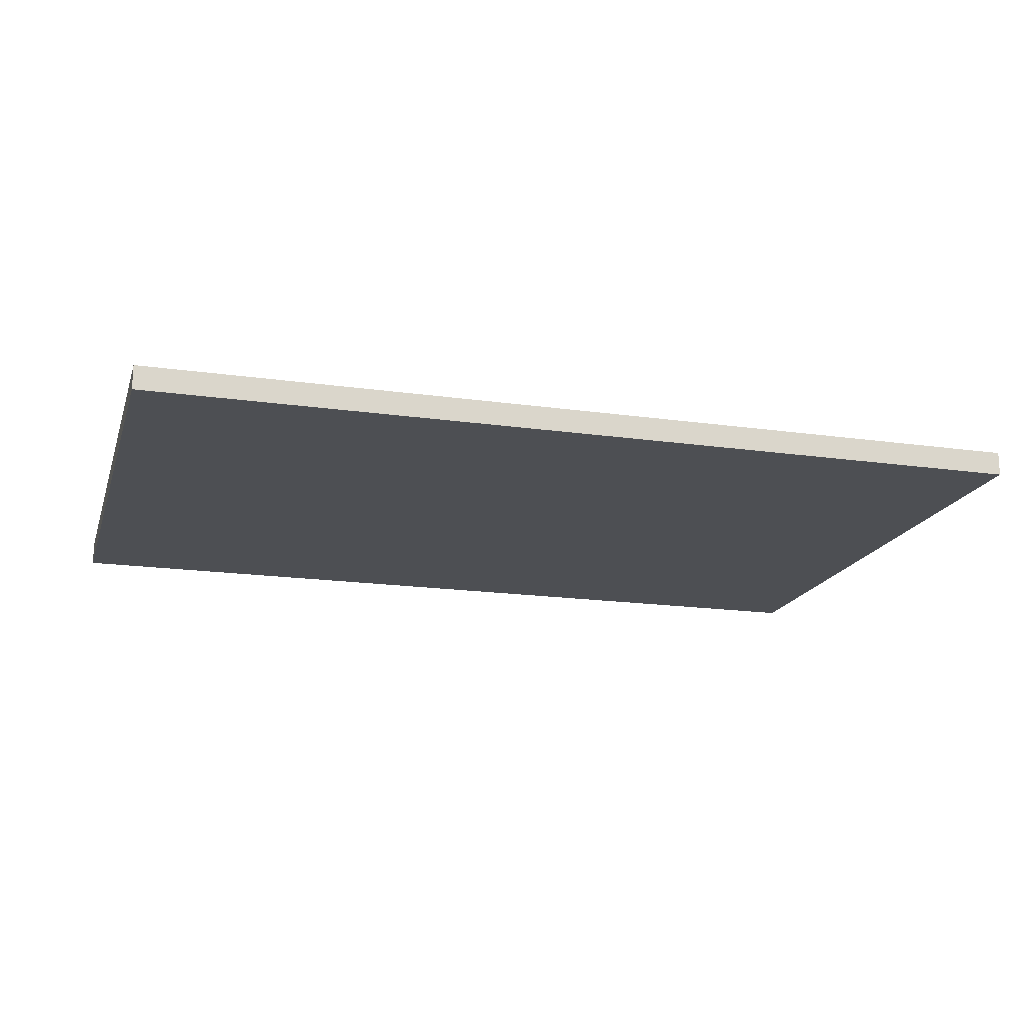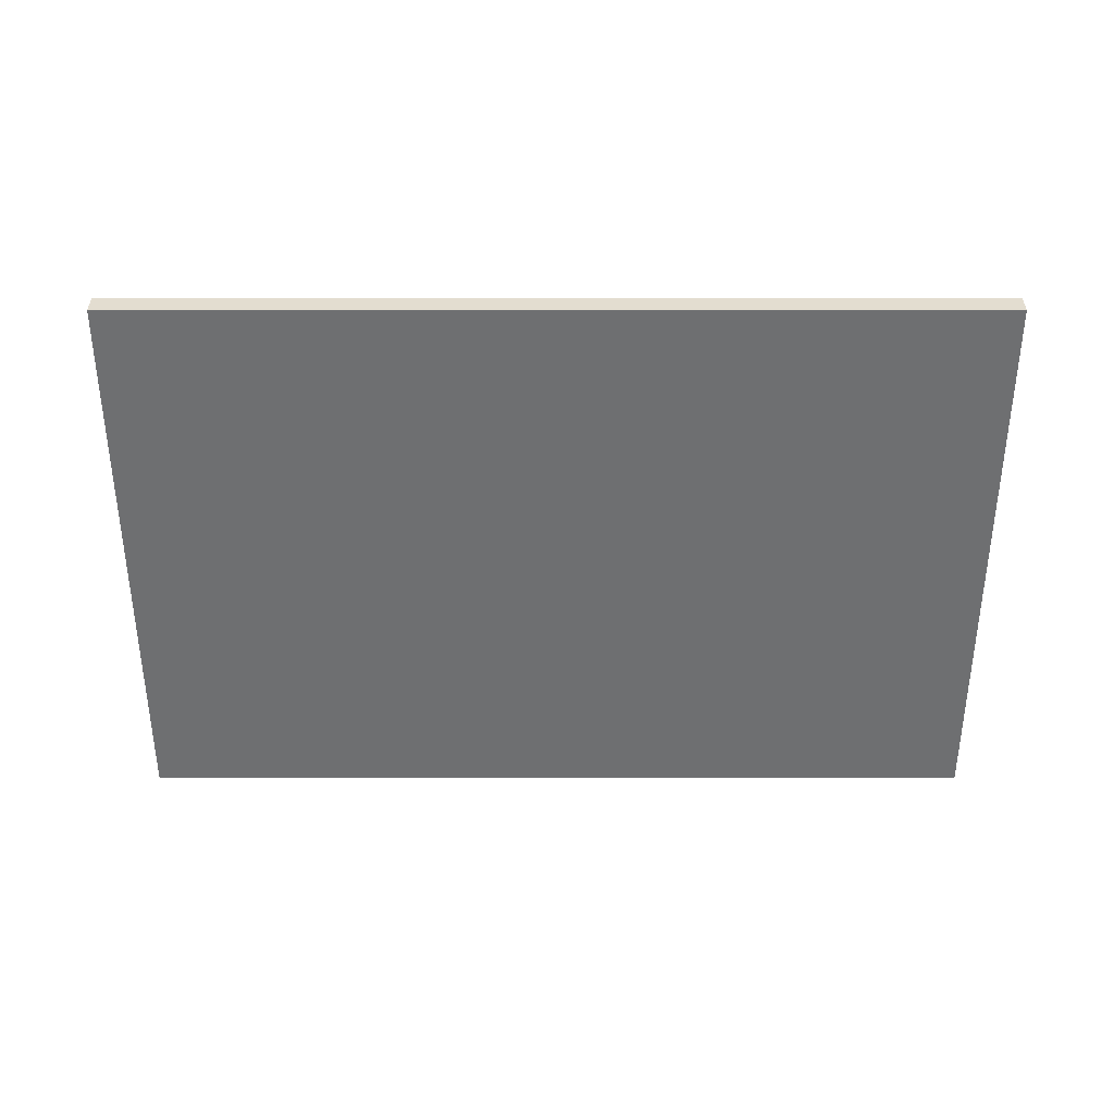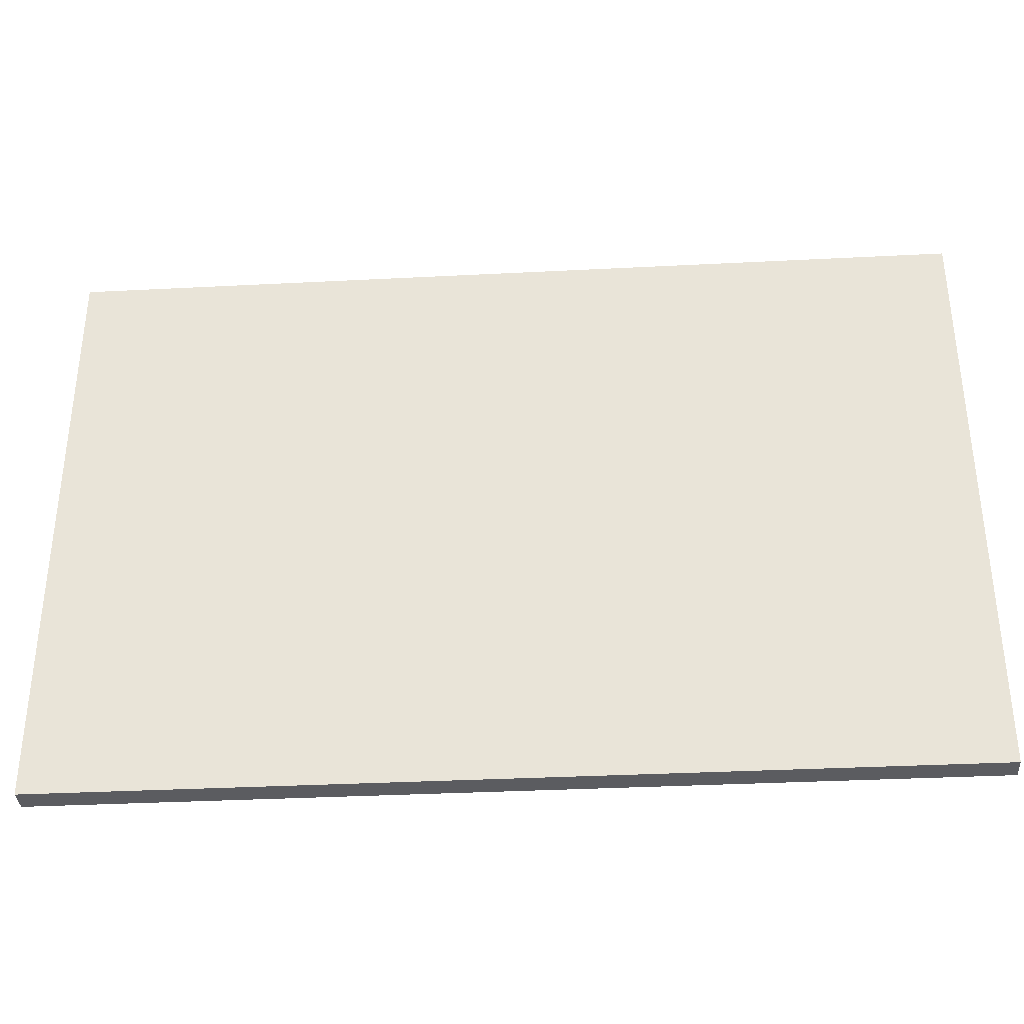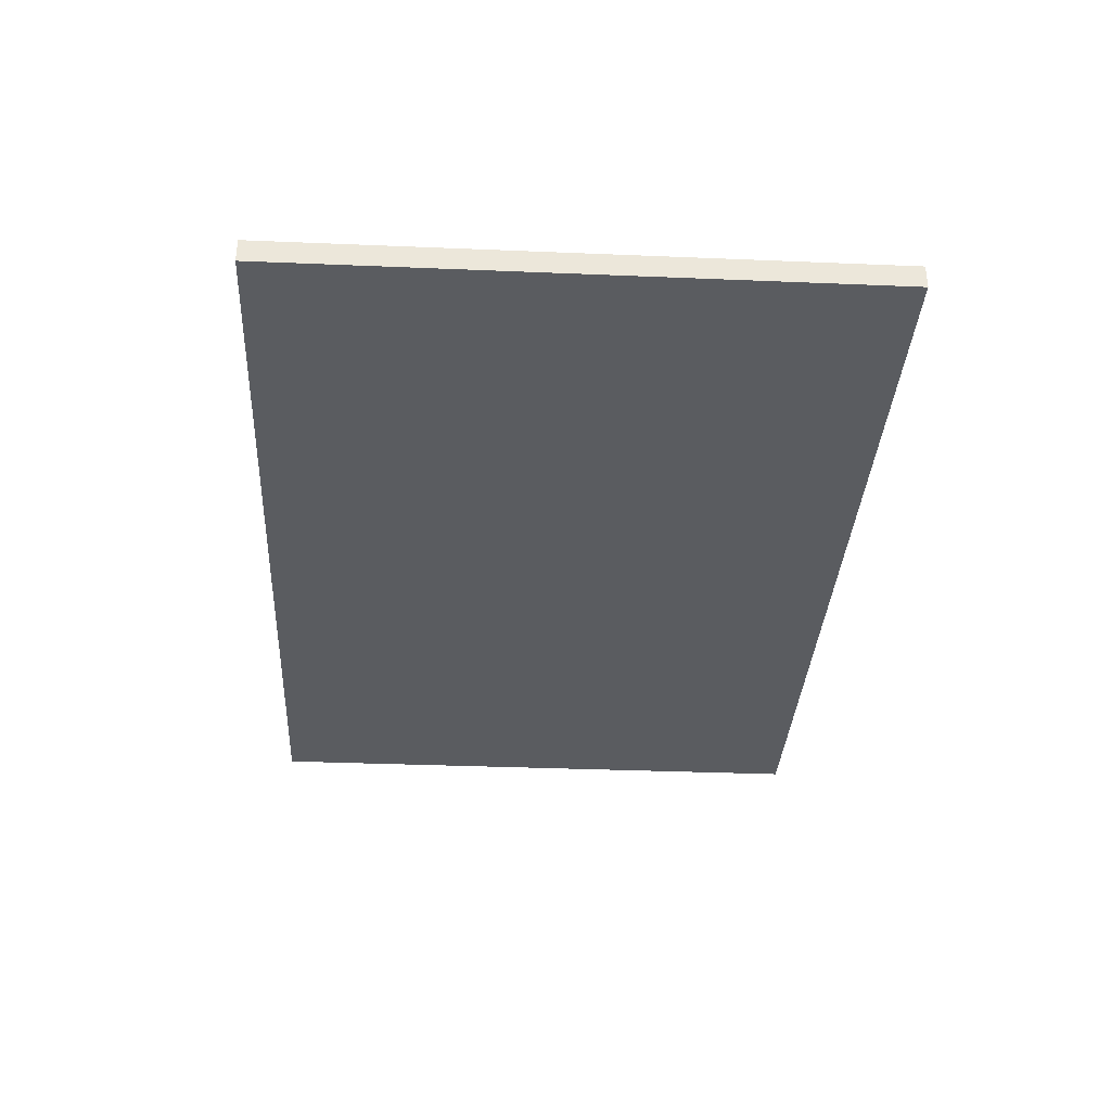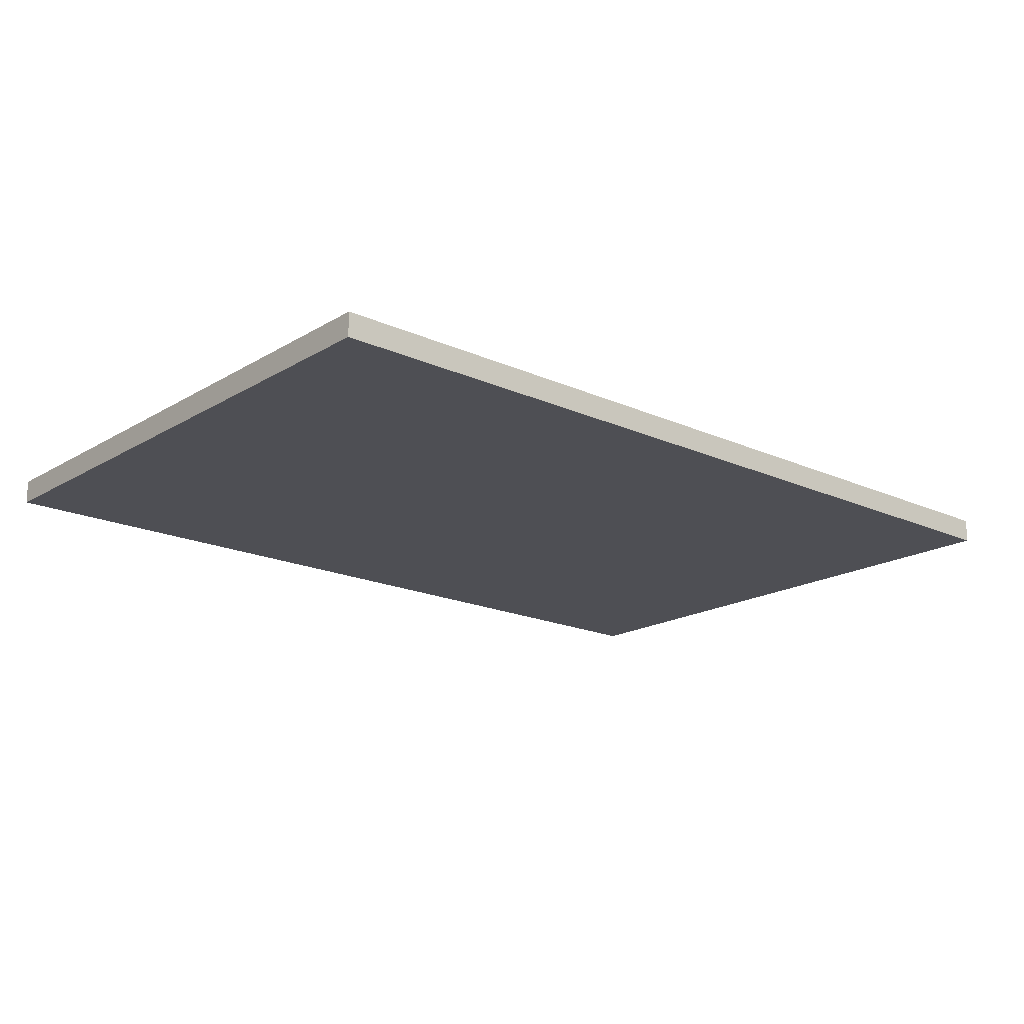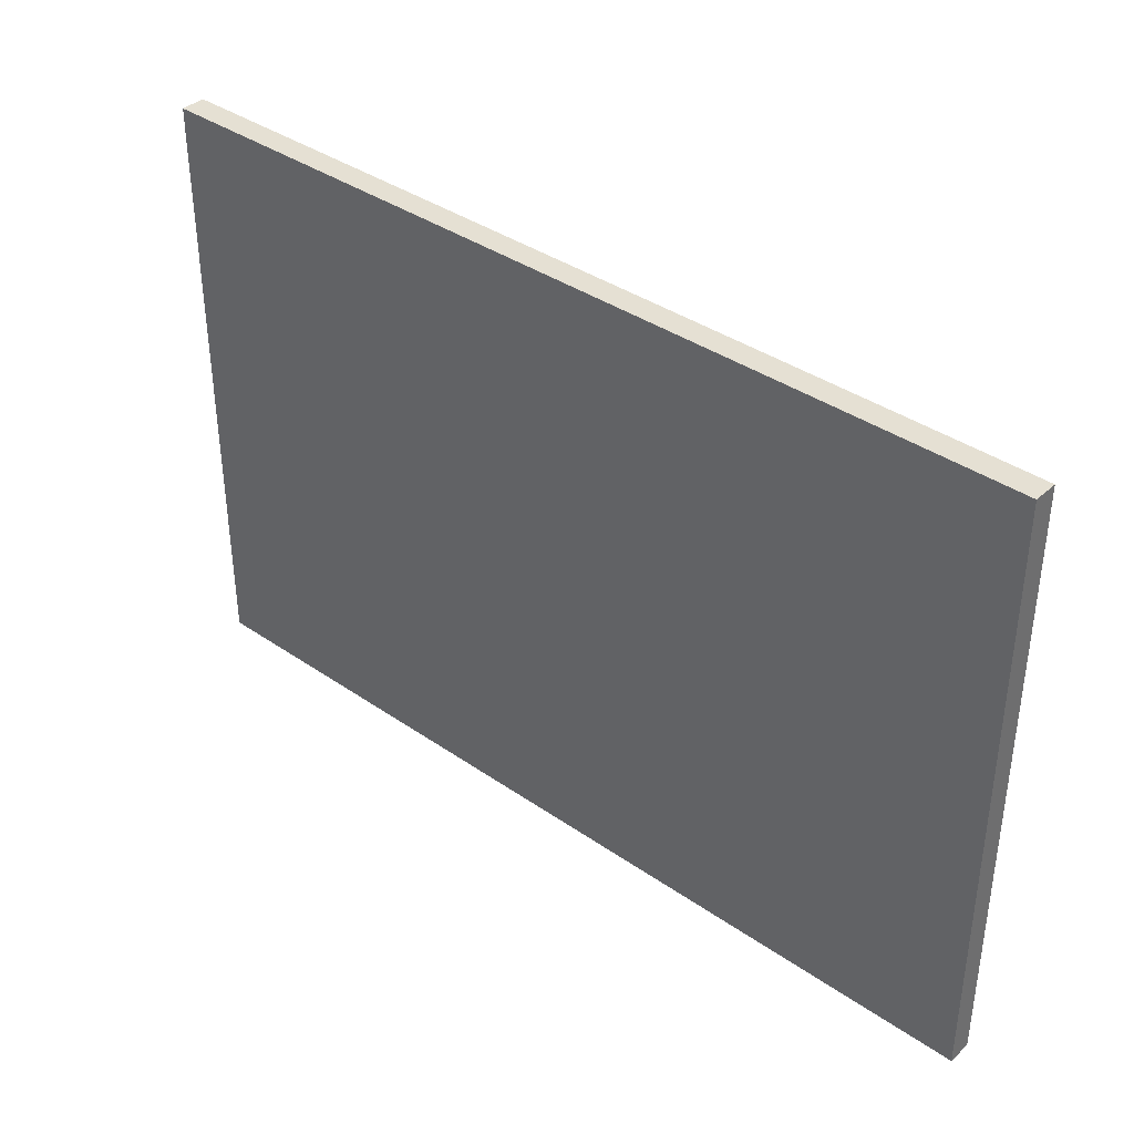
<metadata>
{"format":"obj","ext":"obj","renderer":"f3d","projection":"perspective","resolution":1024,"background":"white","views":[{"elev":-17.8,"azim":-15.7,"up":"+Z"},{"elev":-54.5,"azim":-0.0,"up":"+Z"},{"elev":-35.1,"azim":3.9,"up":"+Y"},{"elev":-34.2,"azim":86.8,"up":"+Z"},{"elev":-18.3,"azim":-41.1,"up":"+Z"},{"elev":38.0,"azim":-138.7,"up":"+Y"}]}
</metadata>
<code>
o model_model.016
v 0.2985 -0.1985 0.008
v -0.2985 -0.1985 0.008
v 0.2985 0.1985 0.008
v -0.2985 0.1985 0.008
v 0.2985 -0.1985 -0.008
v -0.2985 -0.1985 -0.008
v 0.2985 0.1985 -0.008
v -0.2985 0.1985 -0.008
v -0.2985 0.1985 -0.008
v -0.2985 -0.1985 -0.008
v -0.2985 -0.1985 0.008
v -0.2985 0.1985 0.008
v -0.2985 -0.1985 -0.008
v 0.2985 -0.1985 -0.008
v -0.2985 0.1985 -0.008
v 0.2985 0.1985 -0.008
v -0.2985 -0.1985 0.008
v 0.2985 -0.1985 0.008
v -0.2985 0.1985 0.008
v 0.2985 0.1985 0.008
v 0.2985 -0.1985 -0.008
v 0.2985 0.1985 -0.008
v 0.2985 -0.1985 0.008
v 0.2985 0.1985 0.008
f 1 3 4
f 1 4 2
f 5 6 8
f 8 7 5
f 14 18 17
f 17 13 14
f 21 22 24
f 24 23 21
f 16 15 19
f 19 20 16
f 9 10 11
f 11 12 9

</code>
